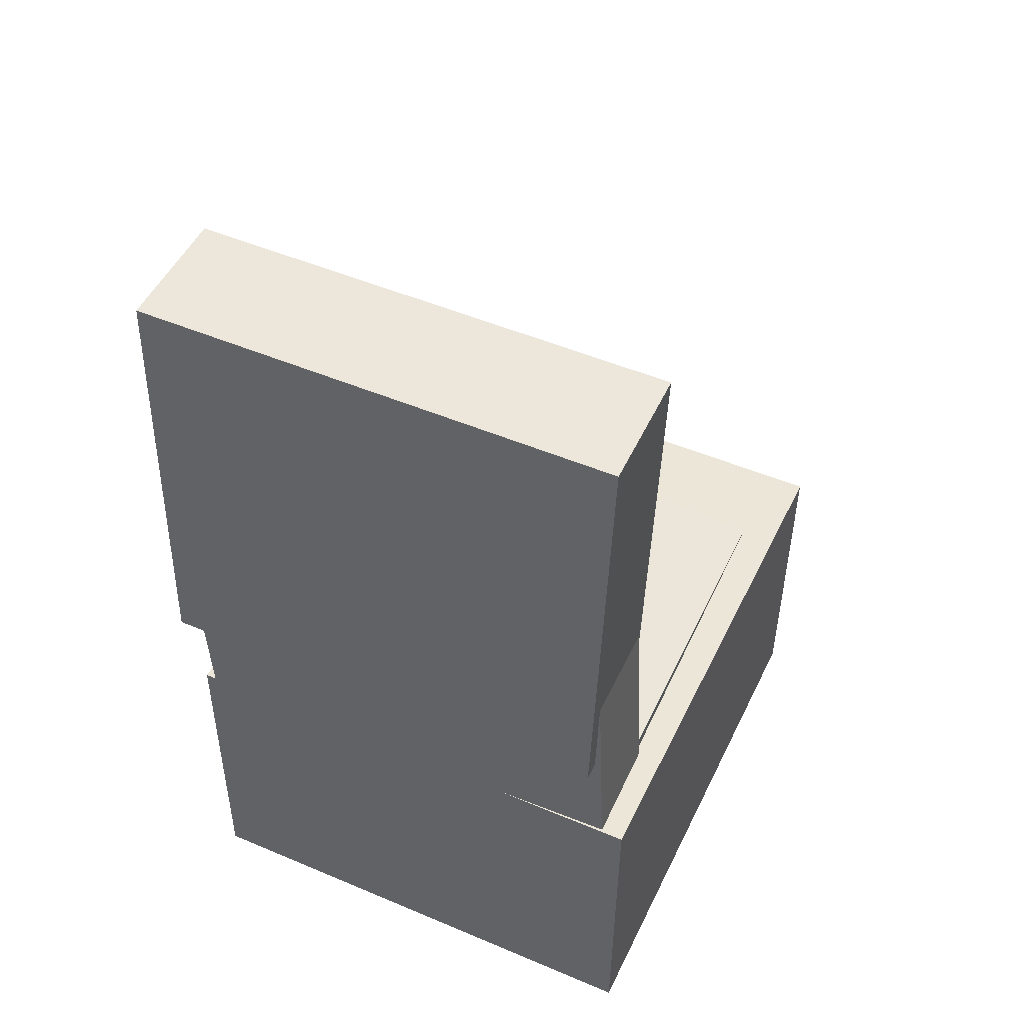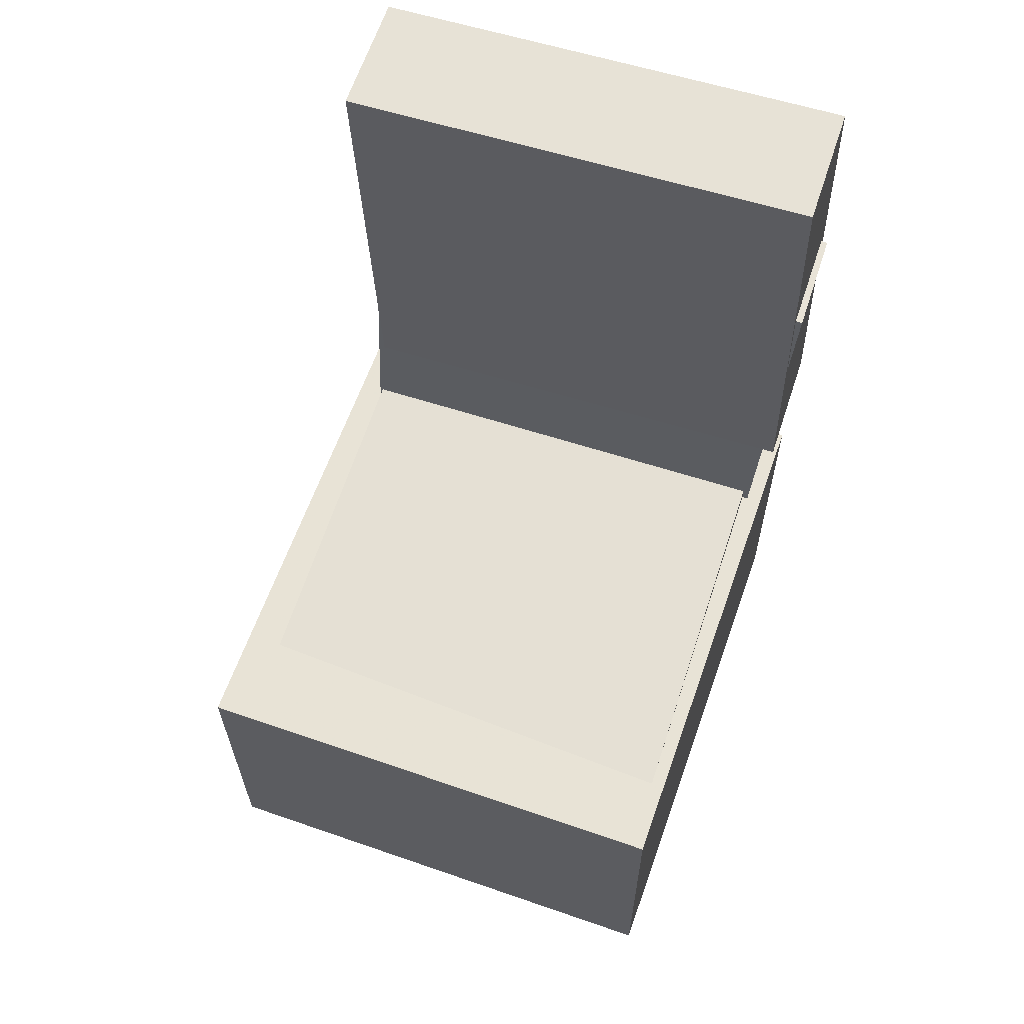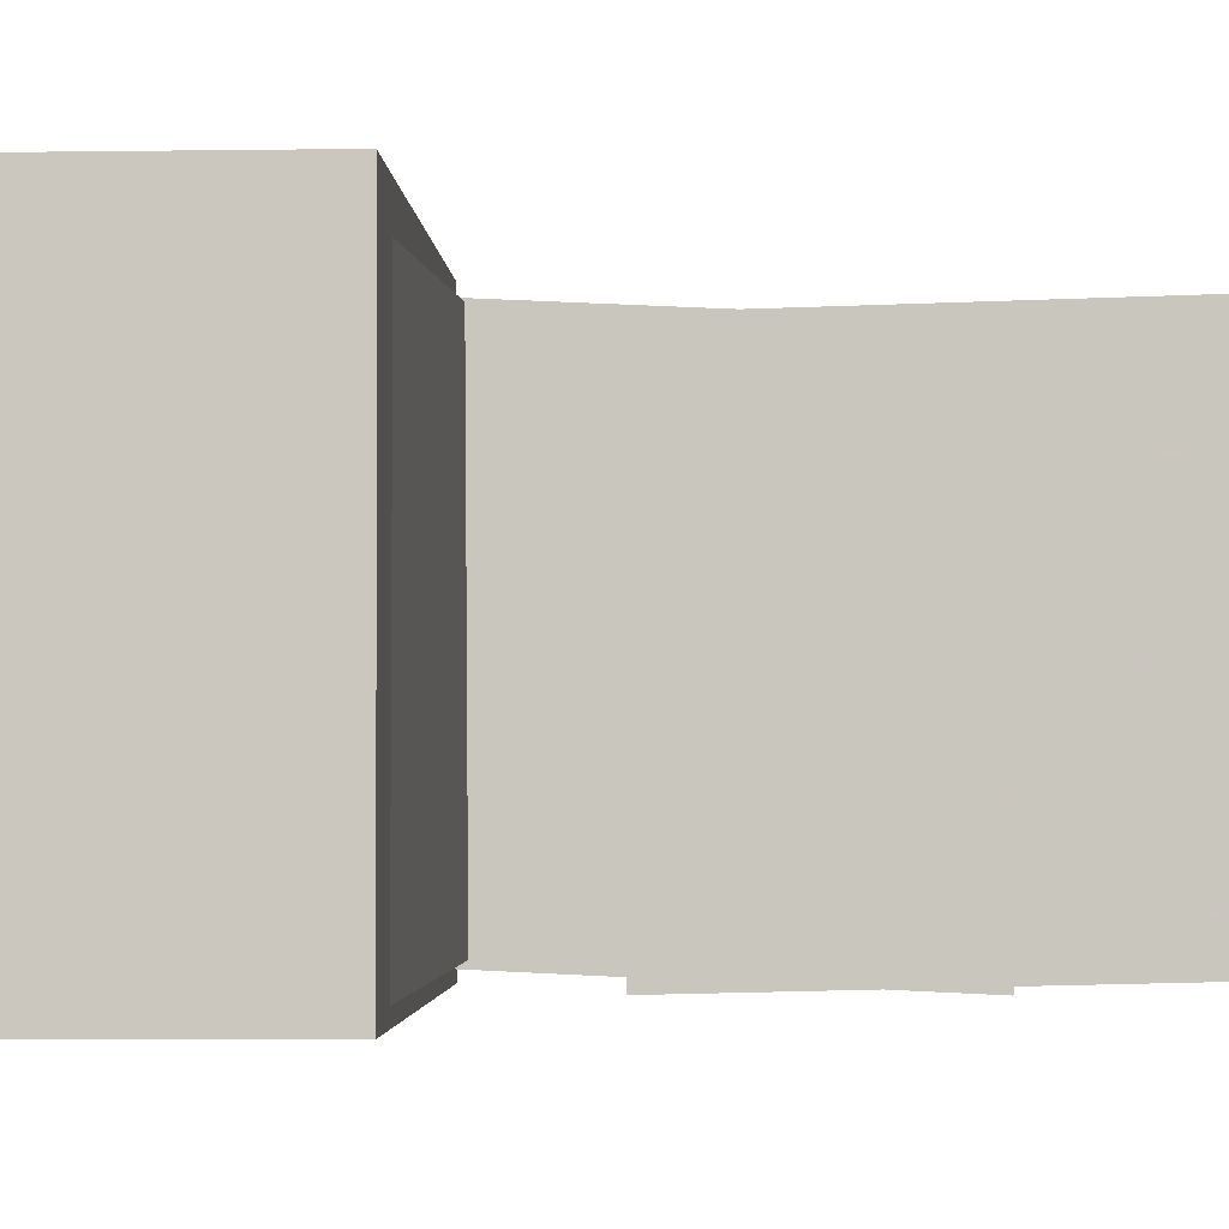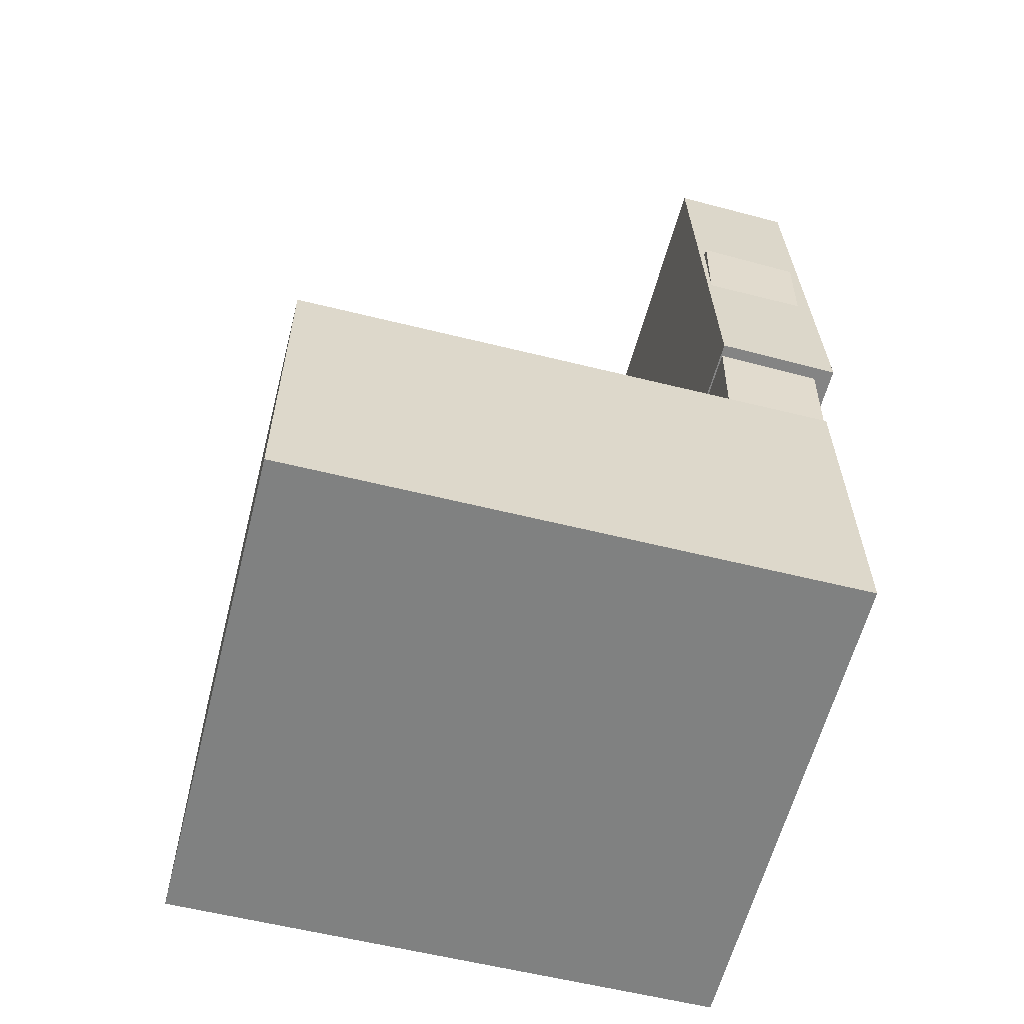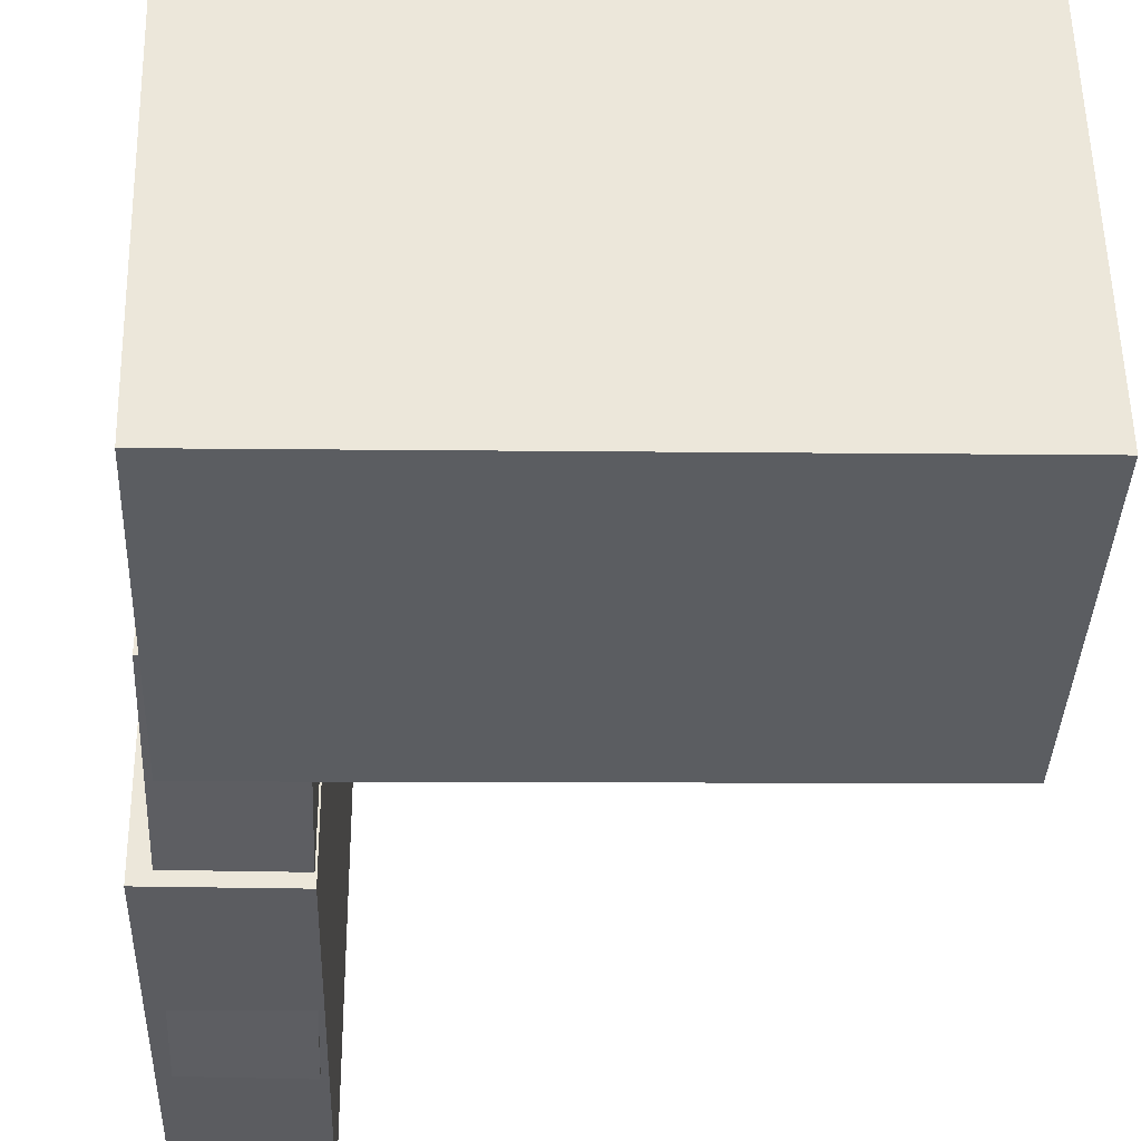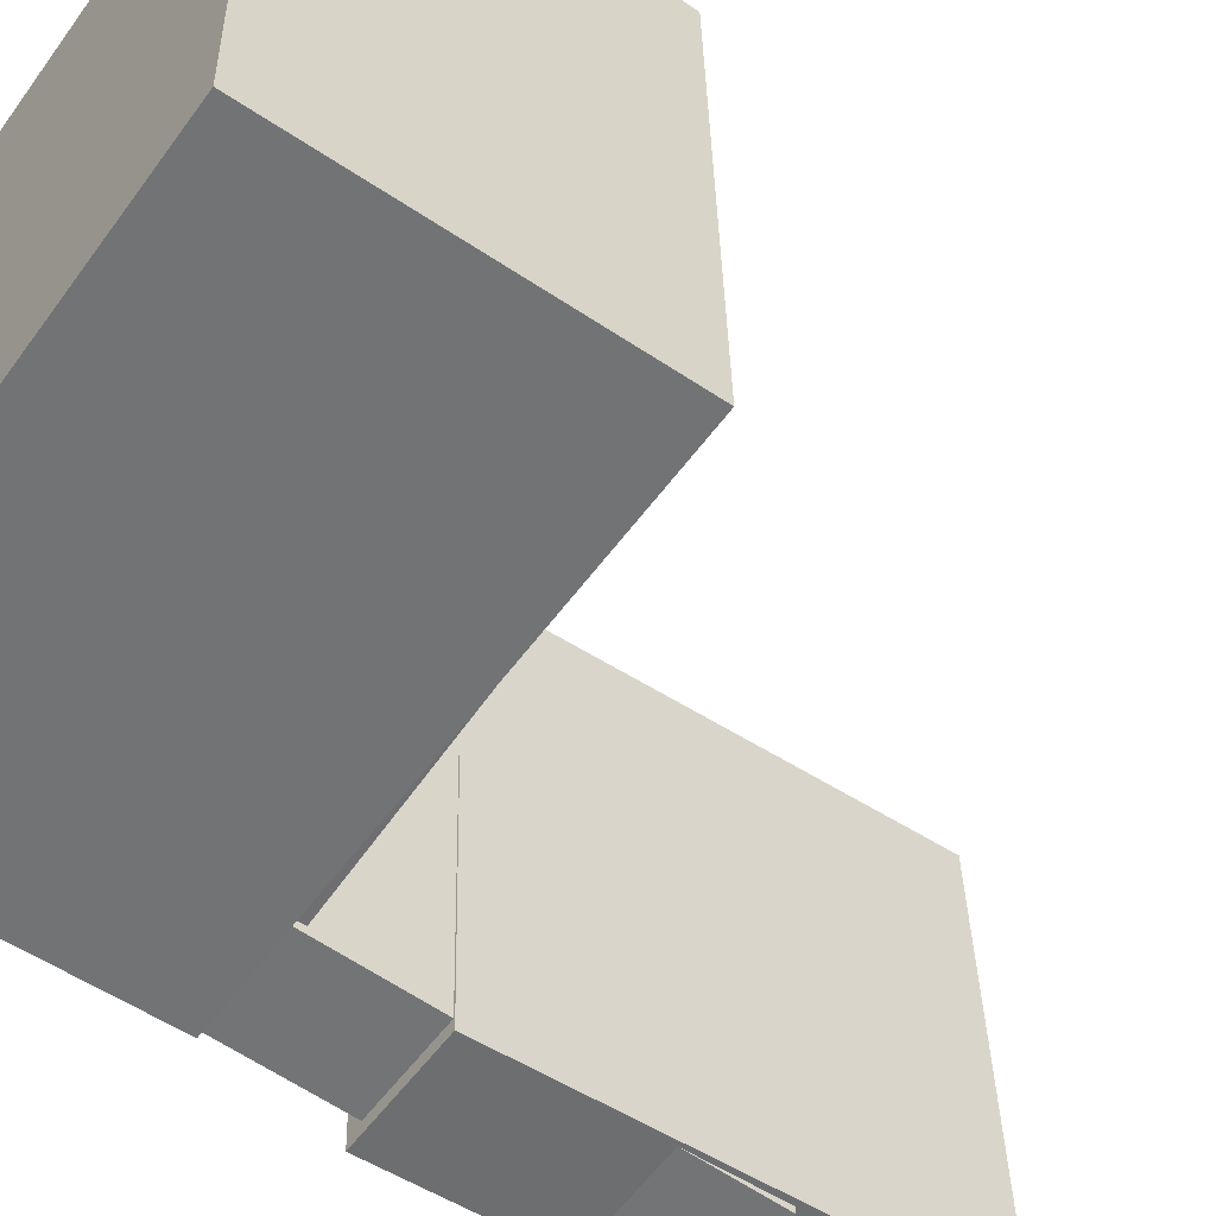
<metadata>
{"format":"obj","ext":"obj","renderer":"f3d","projection":"perspective","resolution":1024,"background":"white","views":[{"elev":49.0,"azim":-66.2,"up":"+Y"},{"elev":62.3,"azim":108.2,"up":"+Y"},{"elev":-1.3,"azim":92.0,"up":"+Z"},{"elev":-60.1,"azim":164.4,"up":"+Y"},{"elev":-36.1,"azim":-2.5,"up":"+Z"},{"elev":-54.8,"azim":54.2,"up":"+Z"}]}
</metadata>
<code>
v -0.2076 0.3362 -0.08807
v -0.2028 0.3426 0.1338
v -0.1857 0.3367 -0.08855
v -0.1809 0.343 0.1333
v -0.2064 0.2796 -0.08647
v -0.2016 0.286 0.1354
v -0.1845 0.2801 -0.08695
v -0.1797 0.2864 0.1349
f 1.0 7.0 5.0
f 1.0 3.0 7.0
f 1.0 4.0 3.0
f 1.0 2.0 4.0
f 3.0 8.0 7.0
f 3.0 4.0 8.0
f 5.0 7.0 8.0
f 5.0 8.0 6.0
f 1.0 5.0 6.0
f 1.0 6.0 2.0
f 2.0 6.0 8.0
f 2.0 8.0 4.0
v -0.128 -0.1584 -0.1766
v -0.1286 -0.1607 0.1899
v -0.1241 -0.07308 -0.1761
v -0.1247 -0.07539 0.1904
v 0.1896 -0.173 -0.1762
v 0.189 -0.1753 0.1903
v 0.1935 -0.08767 -0.1756
v 0.1929 -0.08998 0.1909
f 9.0 15.0 13.0
f 9.0 11.0 15.0
f 9.0 12.0 11.0
f 9.0 10.0 12.0
f 11.0 16.0 15.0
f 11.0 12.0 16.0
f 13.0 15.0 16.0
f 13.0 16.0 14.0
f 9.0 13.0 14.0
f 9.0 14.0 10.0
f 10.0 14.0 16.0
f 10.0 16.0 12.0
v -0.1181 0.3822 -0.1856
v -0.1191 0.3722 0.1935
v -0.1234 0.01508 -0.1953
v -0.1244 0.005126 0.1839
v -0.2183 0.3836 -0.1858
v -0.2193 0.3737 0.1933
v -0.2236 0.01652 -0.1955
v -0.2246 0.006573 0.1837
f 17.0 23.0 21.0
f 17.0 19.0 23.0
f 17.0 20.0 19.0
f 17.0 18.0 20.0
f 19.0 24.0 23.0
f 19.0 20.0 24.0
f 21.0 23.0 24.0
f 21.0 24.0 22.0
f 17.0 21.0 22.0
f 17.0 22.0 18.0
f 18.0 22.0 24.0
f 18.0 24.0 20.0
v 0.1596 -0.3467 -0.1765
v 0.1603 -0.1044 -0.1841
v 0.1949 -0.3466 -0.1714
v 0.1956 -0.1043 -0.179
v 0.156 -0.3459 -0.1516
v 0.1567 -0.1036 -0.1593
v 0.1913 -0.3458 -0.1465
v 0.1921 -0.1035 -0.1542
f 25.0 31.0 29.0
f 25.0 27.0 31.0
f 25.0 28.0 27.0
f 25.0 26.0 28.0
f 27.0 32.0 31.0
f 27.0 28.0 32.0
f 29.0 31.0 32.0
f 29.0 32.0 30.0
f 25.0 29.0 30.0
f 25.0 30.0 26.0
f 26.0 30.0 32.0
f 26.0 32.0 28.0
v -0.2098 0.2288 -0.195
v -0.2097 0.2456 0.1784
v -0.1252 0.229 -0.195
v -0.1251 0.2457 0.1784
v -0.2092 -0.1694 -0.1772
v -0.2091 -0.1527 0.1963
v -0.1245 -0.1693 -0.1772
v -0.1244 -0.1525 0.1963
f 33.0 39.0 37.0
f 33.0 35.0 39.0
f 33.0 36.0 35.0
f 33.0 34.0 36.0
f 35.0 40.0 39.0
f 35.0 36.0 40.0
f 37.0 39.0 40.0
f 37.0 40.0 38.0
f 33.0 37.0 38.0
f 33.0 38.0 34.0
f 34.0 38.0 40.0
f 34.0 40.0 36.0
v -0.2118 -0.08701 0.2121
v -0.2129 -0.3562 0.2111
v 0.2338 -0.08879 0.222
v 0.2328 -0.3579 0.221
v -0.2028 -0.08554 -0.1951
v -0.2039 -0.3547 -0.1961
v 0.2429 -0.08732 -0.1853
v 0.2418 -0.3565 -0.1863
f 41.0 47.0 45.0
f 41.0 43.0 47.0
f 41.0 44.0 43.0
f 41.0 42.0 44.0
f 43.0 48.0 47.0
f 43.0 44.0 48.0
f 45.0 47.0 48.0
f 45.0 48.0 46.0
f 41.0 45.0 46.0
f 41.0 46.0 42.0
f 42.0 46.0 48.0
f 42.0 48.0 44.0

</code>
